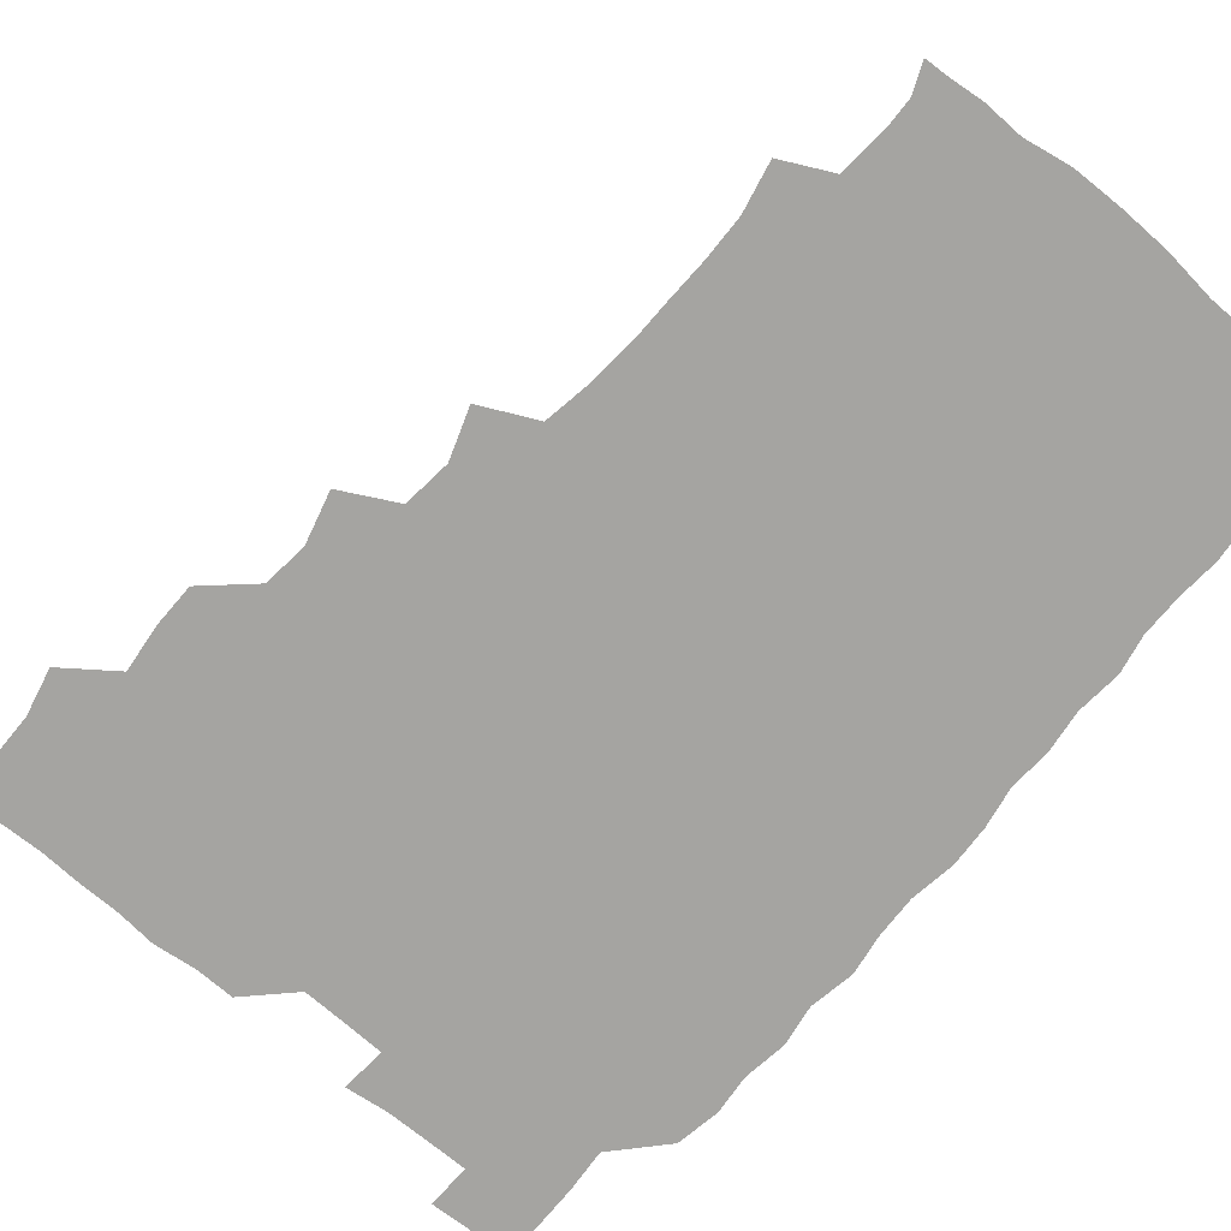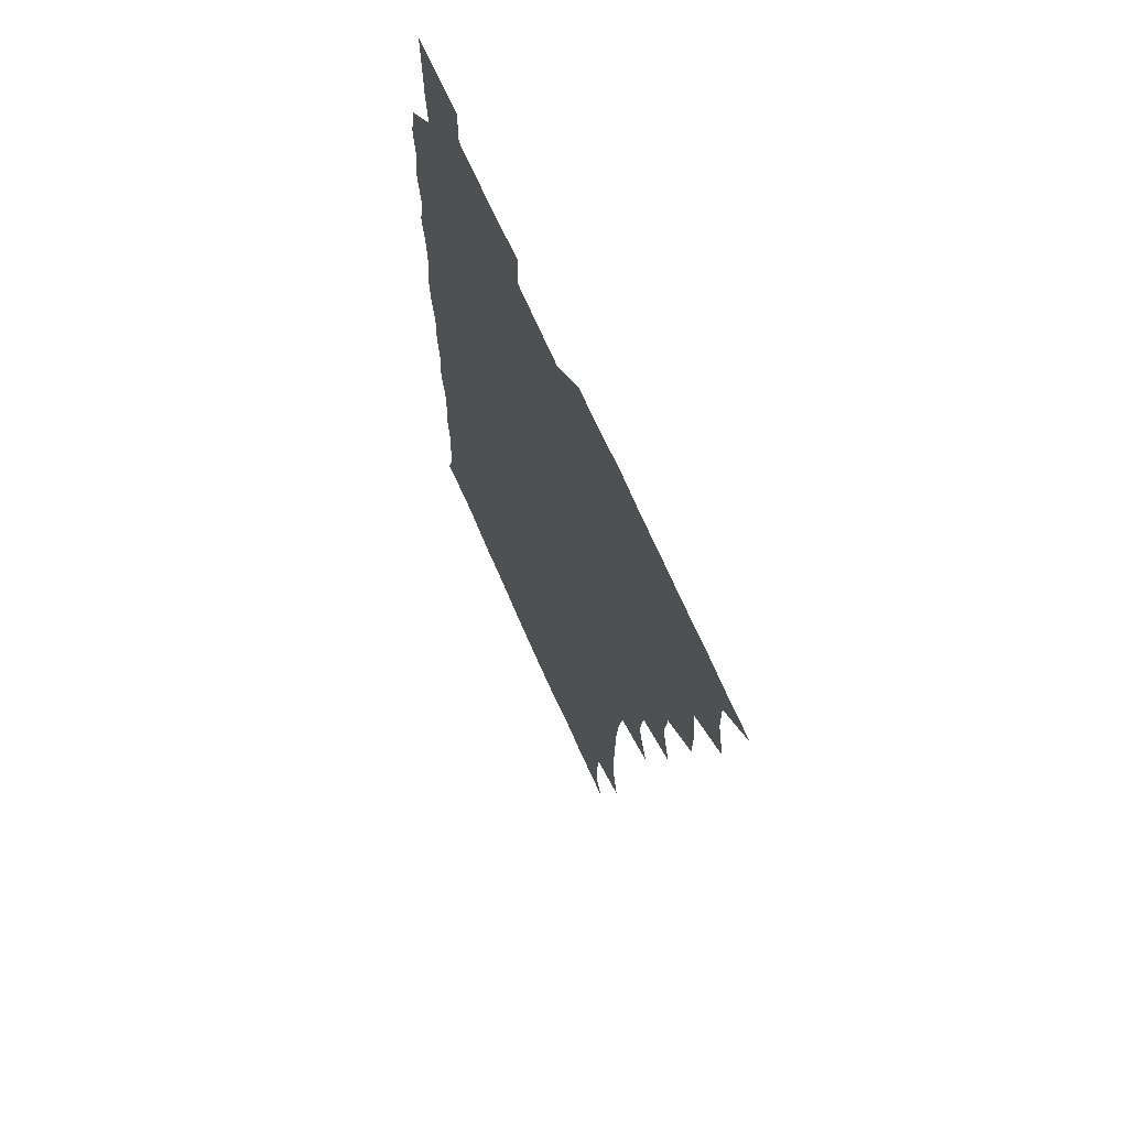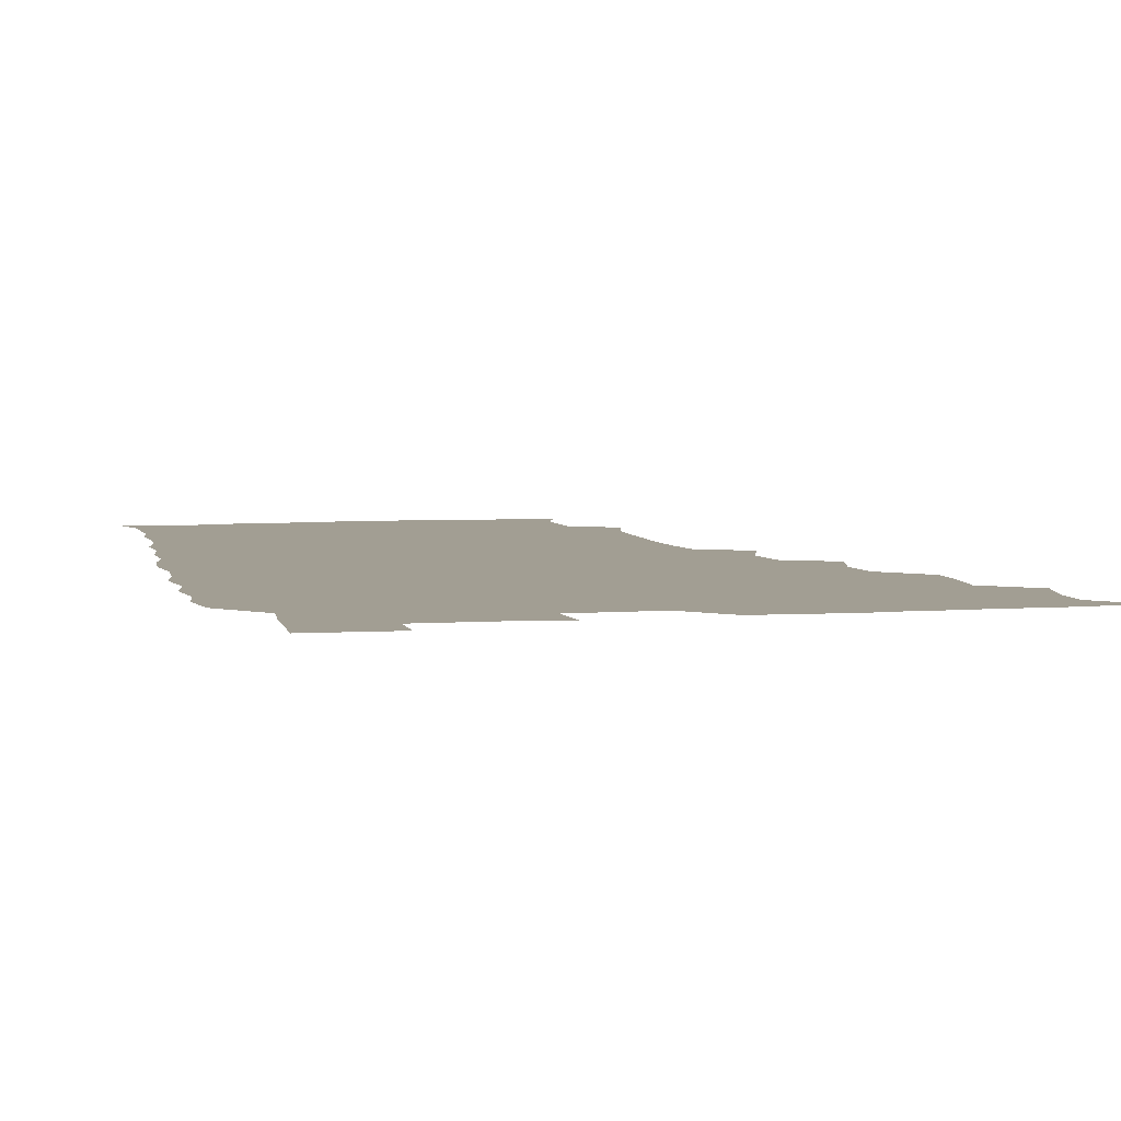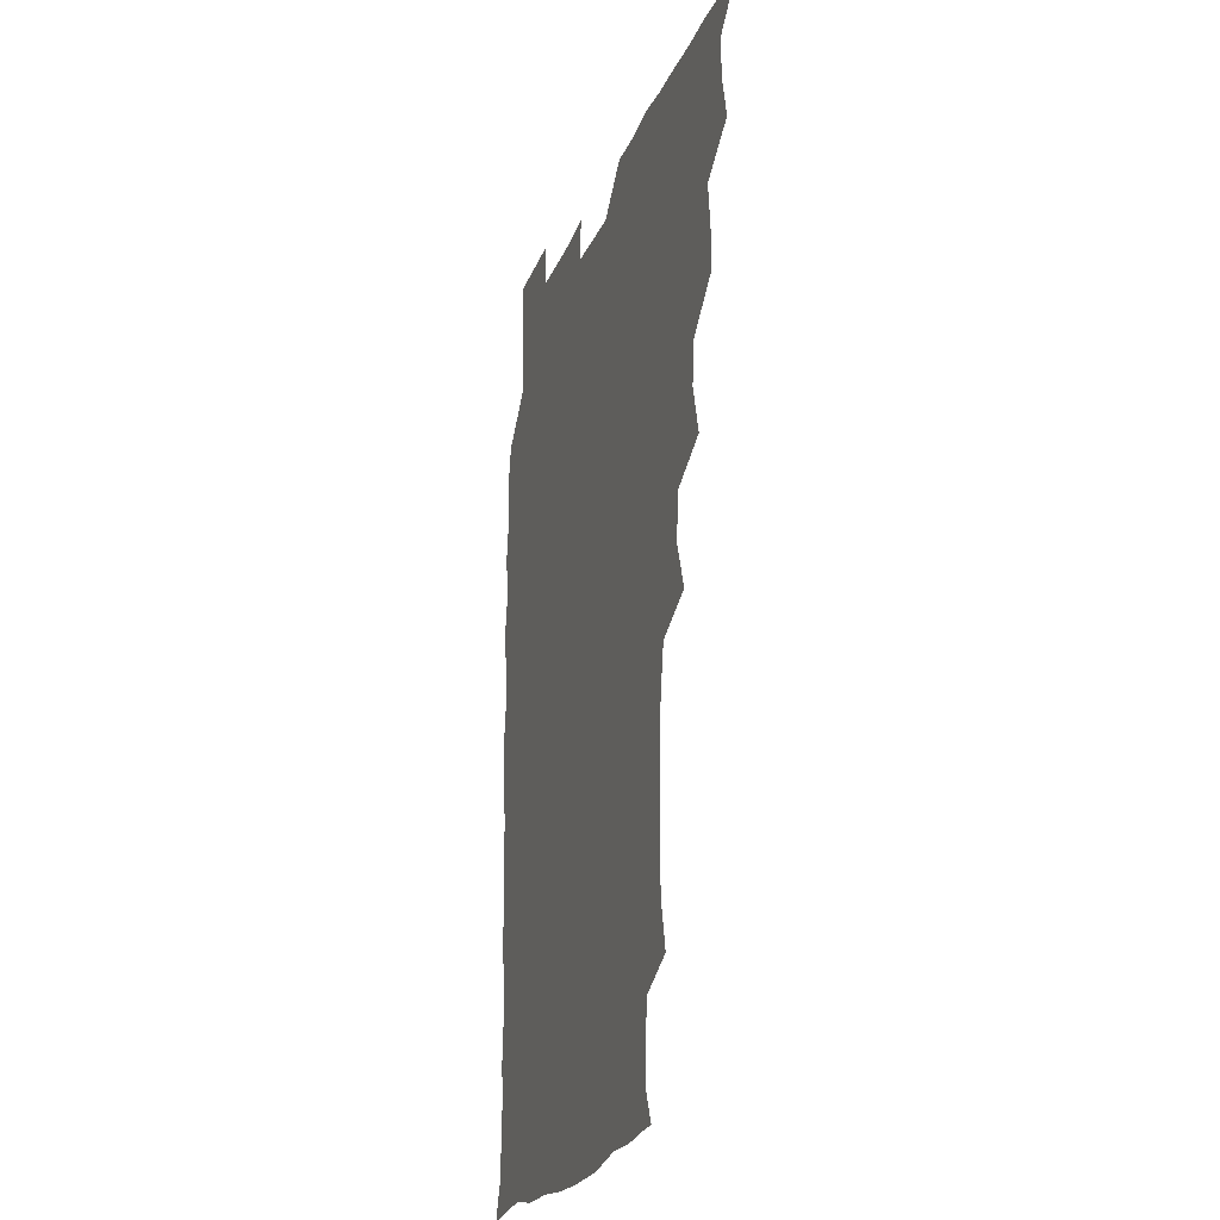
<metadata>
{"format":"obj","ext":"obj","renderer":"f3d","projection":"perspective","resolution":1024,"background":"white","views":[{"elev":-73.2,"azim":-40.2,"up":"+Z"},{"elev":68.8,"azim":-113.6,"up":"+Y"},{"elev":5.1,"azim":167.0,"up":"+Z"},{"elev":-22.7,"azim":-108.1,"up":"+Y"}]}
</metadata>
<code>
v 465.9 525.9 0
v 477.7 477.8 0
v 481.7 494.7 0
v 482 510 0
v 481.2 525.7 0
v 494.1 431.3 0
v 493.9 446.4 0
v 495.9 464.2 0
v 497.3 480.7 0
v 497.9 495.6 0
v 497.3 510.1 0
v 495.9 526.8 0
v 507.2 381.6 0
v 512.2 400.2 0
v 510.5 416.3 0
v 512.6 435.3 0
v 510.9 449.8 0
v 510 464 0
v 513.1 481.4 0
v 512.9 495.6 0
v 512.1 510.3 0
v 511.2 526.2 0
v 522.2 335.7 0
v 528.5 353.7 0
v 526.6 371.2 0
v 527 388.8 0
v 528.1 405.7 0
v 526.5 419.8 0
v 527.4 436.2 0
v 527.5 451.4 0
v 527.6 466.5 0
v 527.4 481.1 0
v 527.2 495.7 0
v 526.8 510.5 0
v 526 526.9 0
v 542.1 226.5 0
v 546.1 244.4 0
v 546.6 260.5 0
v 546.2 275.4 0
v 546.1 291.2 0
v 544.8 308.1 0
v 541.8 326.1 0
v 542 343.3 0
v 542.2 358.8 0
v 542.9 375.9 0
v 541.8 390.4 0
v 542 406 0
v 542 421.3 0
v 542.8 436.9 0
v 542.5 451.7 0
v 543.5 466.8 0
v 542.7 481.1 0
v 541.9 495.7 0
v 541.6 510.3 0
v 540.8 526.9 0
v 556.2 178.1 0
v 560.7 188.8 0
v 561.1 199.7 0
v 559.6 217.6 0
v 561.4 238.1 0
v 560 252.2 0
v 560.7 268.4 0
v 559.2 281.9 0
v 560.3 300.2 0
v 558 313.9 0
v 557.7 330.5 0
v 556.5 345 0
v 557.8 361.8 0
v 557.3 376.9 0
v 557.7 392.6 0
v 557.1 407.1 0
v 558.4 423.2 0
v 557.3 437.1 0
v 558.4 452.8 0
v 557.7 466.7 0
v 557.3 481 0
v 557 495.4 0
v 556 511.3 0
v 555 528.3 0
v 565.8 177.6 0
v 572 192 0
v 573.8 208.5 0
v 575.2 227 0
v 575.1 242.7 0
v 575.1 258 0
v 574 271.5 0
v 574.1 287.5 0
v 574.1 303.4 0
v 573.2 317.4 0
v 573.5 333.9 0
v 573.1 348.8 0
v 571.7 361.6 0
v 571.9 377.4 0
v 572.4 393.3 0
v 573.2 409.5 0
v 572.5 423.1 0
v 572.2 437.3 0
v 572.6 452.4 0
v 572 466.6 0
v 572.2 480.8 0
v 571.8 495.2 0
v 570.6 511.6 0
v 570.3 526.4 0
v 576.9 176.4 0
v 586.4 197 0
v 589.1 214.9 0
v 588.8 228.8 0
v 588.7 244 0
v 588.4 258.9 0
v 588.3 273.3 0
v 588 288.2 0
v 587.6 303.6 0
v 588.4 320.5 0
v 587.5 333.8 0
v 586.8 347.8 0
v 587.2 363.9 0
v 586.7 378.5 0
v 587.2 392.4 0
v 587.2 408.2 0
v 586.7 422.2 0
v 586.7 437.1 0
v 587.2 452.3 0
v 587 466.6 0
v 586.7 481 0
v 586.3 495.9 0
v 585.3 511.4 0
v 584.5 526.5 0
v 591.7 176.8 0
v 601.2 199.1 0
v 602.8 215.8 0
v 603.2 230.9 0
v 602.9 244.2 0
v 602.1 257.8 0
v 602.2 273.6 0
v 602.1 289.6 0
v 602.1 303.8 0
v 602.3 320.7 0
v 601.8 334 0
v 602 349.4 0
v 601.6 363.3 0
v 600.6 374.8 0
v 601.2 392.1 0
v 601.8 408.8 0
v 601.5 422.6 0
v 602 438.4 0
v 601.6 452.2 0
v 601.6 466.6 0
v 601.4 481.1 0
v 601.6 495.4 0
v 600.3 510.8 0
v 608.9 173.8 0
v 615.3 198.9 0
v 616.7 216.2 0
v 617 230.3 0
v 616.9 245.4 0
v 616.7 259.3 0
v 616.9 275.3 0
v 616.4 288.2 0
v 616.2 305.1 0
v 616.6 319.9 0
v 616.2 334.3 0
v 616.4 349.2 0
v 616.5 364.9 0
v 616.5 378.8 0
v 616.2 393.4 0
v 616.3 409.1 0
v 616.1 422.6 0
v 616.3 438 0
v 616.5 452.5 0
v 616.7 466.8 0
v 616.7 481 0
v 616.2 495.9 0
v 615.6 511.1 0
v 627.2 173.3 0
v 630.3 197.5 0
v 630.7 214.3 0
v 630.8 230.7 0
v 631 245.3 0
v 631.2 259.9 0
v 630.9 275 0
v 631.3 289.4 0
v 630.8 302.4 0
v 630.6 320.5 0
v 630.8 332.5 0
v 630.6 349.3 0
v 630.8 363.8 0
v 630.8 379.2 0
v 630.8 393.3 0
v 630.7 408.7 0
v 630.8 423.4 0
v 630.8 437.9 0
v 630.9 452.4 0
v 631 467 0
v 631.2 481.1 0
v 631.4 495.6 0
v 630.9 511.5 0
v 629.7 527.9 0
v 645.3 173.8 0
v 645.4 198.9 0
v 645.3 215.9 0
v 645.4 229.6 0
v 645.2 244.3 0
v 645.4 260 0
v 645 275 0
v 645.3 291.8 0
v 645.4 304 0
v 644.7 320.6 0
v 645.2 334.5 0
v 645.1 348.8 0
v 645.1 363.9 0
v 645.1 378.8 0
v 645.2 393.5 0
v 645.1 408.3 0
v 645.3 423.4 0
v 645.3 437.9 0
v 645.5 452.2 0
v 645.7 466.7 0
v 645.8 481.2 0
v 646 495.8 0
v 646 510.6 0
v 645.2 526 0
v 664.1 175.9 0
v 660.7 198.5 0
v 659.7 214.6 0
v 659.3 230.4 0
v 660.3 242.7 0
v 659.1 260.5 0
v 660.2 272.7 0
v 659.1 290.2 0
v 659.2 305.3 0
v 659.1 319.9 0
v 659 335.3 0
v 659 349.5 0
v 660.1 363 0
v 660 377.8 0
v 659.8 392.9 0
v 659.9 407 0
v 659.3 424 0
v 659.3 438.6 0
v 659.8 452.8 0
v 660 467.3 0
v 660.4 481.4 0
v 660.7 495.8 0
v 660.7 510.5 0
v 660.4 525.7 0
v 681.4 176.1 0
v 675.6 198 0
v 674.6 213.1 0
v 674.6 227.6 0
v 674.1 243.5 0
v 673.8 258.9 0
v 674 273.5 0
v 672.8 290.4 0
v 673.2 304.5 0
v 674.7 317.5 0
v 673.7 333.6 0
v 674.8 347.1 0
v 673.9 363.5 0
v 673.7 378.7 0
v 673.9 393.2 0
v 673.4 408.9 0
v 674.6 422.6 0
v 675.1 436.8 0
v 674.4 452.5 0
v 674.4 467.1 0
v 675 481.3 0
v 675.2 496 0
v 675.5 510.8 0
v 675.8 525.6 0
v 675.6 541.7 0
v 696.7 178.9 0
v 690 197.7 0
v 689.1 211.9 0
v 688.2 227.6 0
v 688.6 241.6 0
v 687.5 258.2 0
v 687.4 273.8 0
v 687.4 288.5 0
v 688.6 301.8 0
v 687.6 318.8 0
v 688.3 332.7 0
v 687.9 348.4 0
v 688.1 362.7 0
v 688.1 377.7 0
v 688.9 391.9 0
v 688.8 407 0
v 689.8 421.1 0
v 688.7 437.4 0
v 689.7 451.3 0
v 689.2 466.6 0
v 688.9 481.8 0
v 689.5 495.8 0
v 690.3 510.4 0
v 690.7 525.5 0
v 690.5 541 0
v 711.3 177.8 0
v 704.6 195.2 0
v 702.9 210.2 0
v 703.2 223.9 0
v 702.2 240 0
v 702.2 254.6 0
v 702.1 270.1 0
v 702.6 285.1 0
v 702.1 300.5 0
v 701.6 316.4 0
v 703.2 330 0
v 703.9 345 0
v 702 361.3 0
v 704.5 374.1 0
v 704 389.9 0
v 702.7 406.2 0
v 704.1 419.9 0
v 703.5 435.8 0
v 704 450.3 0
v 703.9 465.4 0
v 703 480.5 0
v 704.3 494 0
v 705.6 509.8 0
v 705.9 525.4 0
v 706.2 540.4 0
v 723.8 176.3 0
v 718.7 190.8 0
v 718.6 203.4 0
v 717.8 217.7 0
v 719.1 231.1 0
v 718 246.5 0
v 718.2 261.6 0
v 721 275.2 0
v 719.5 291.5 0
v 721.4 306.3 0
v 720.6 322.3 0
v 723.2 336.6 0
v 724.1 351.7 0
v 721.7 368 0
v 722.3 383.2 0
v 724.6 398 0
v 721.8 414.6 0
v 724.2 429.3 0
v 722 445.5 0
v 723.5 460 0
v 720.7 476.1 0
f 4 5 1
f 8 9 2
f 2 9 3
f 9 10 3
f 3 10 4
f 10 11 4
f 4 11 5
f 11 12 5
f 15 16 6
f 6 16 7
f 16 17 7
f 7 17 8
f 17 18 8
f 8 18 9
f 18 19 9
f 9 19 10
f 19 20 10
f 10 20 11
f 20 21 11
f 11 21 12
f 21 22 12
f 25 26 13
f 13 26 14
f 26 27 14
f 14 27 15
f 27 28 15
f 15 28 16
f 28 29 16
f 16 29 17
f 29 30 17
f 17 30 18
f 30 31 18
f 18 31 19
f 31 32 19
f 19 32 20
f 32 33 20
f 20 33 21
f 33 34 21
f 21 34 22
f 34 35 22
f 42 43 23
f 23 43 24
f 43 44 24
f 24 44 25
f 44 45 25
f 25 45 26
f 45 46 26
f 26 46 27
f 46 47 27
f 27 47 28
f 47 48 28
f 28 48 29
f 48 49 29
f 29 49 30
f 49 50 30
f 30 50 31
f 50 51 31
f 31 51 32
f 51 52 32
f 32 52 33
f 52 53 33
f 33 53 34
f 53 54 34
f 34 54 35
f 54 55 35
f 59 60 36
f 36 60 37
f 60 61 37
f 37 61 38
f 61 62 38
f 38 62 39
f 62 63 39
f 39 63 40
f 63 64 40
f 40 64 41
f 64 65 41
f 41 65 42
f 65 66 42
f 42 66 43
f 66 67 43
f 43 67 44
f 67 68 44
f 44 68 45
f 68 69 45
f 45 69 46
f 69 70 46
f 46 70 47
f 70 71 47
f 47 71 48
f 71 72 48
f 48 72 49
f 72 73 49
f 49 73 50
f 73 74 50
f 50 74 51
f 74 75 51
f 51 75 52
f 75 76 52
f 52 76 53
f 76 77 53
f 53 77 54
f 77 78 54
f 54 78 55
f 78 79 55
f 56 80 57
f 80 81 57
f 57 81 58
f 81 82 58
f 58 82 59
f 82 83 59
f 59 83 60
f 83 84 60
f 60 84 61
f 84 85 61
f 61 85 62
f 85 86 62
f 62 86 63
f 86 87 63
f 63 87 64
f 87 88 64
f 64 88 65
f 88 89 65
f 65 89 66
f 89 90 66
f 66 90 67
f 90 91 67
f 67 91 68
f 91 92 68
f 68 92 69
f 92 93 69
f 69 93 70
f 93 94 70
f 70 94 71
f 94 95 71
f 71 95 72
f 95 96 72
f 72 96 73
f 96 97 73
f 73 97 74
f 97 98 74
f 74 98 75
f 98 99 75
f 75 99 76
f 99 100 76
f 76 100 77
f 100 101 77
f 77 101 78
f 101 102 78
f 78 102 79
f 102 103 79
f 80 104 81
f 104 105 81
f 81 105 82
f 105 106 82
f 82 106 83
f 106 107 83
f 83 107 84
f 107 108 84
f 84 108 85
f 108 109 85
f 85 109 86
f 109 110 86
f 86 110 87
f 110 111 87
f 87 111 88
f 111 112 88
f 88 112 89
f 112 113 89
f 89 113 90
f 113 114 90
f 90 114 91
f 114 115 91
f 91 115 92
f 115 116 92
f 92 116 93
f 116 117 93
f 93 117 94
f 117 118 94
f 94 118 95
f 118 119 95
f 95 119 96
f 119 120 96
f 96 120 97
f 120 121 97
f 97 121 98
f 121 122 98
f 98 122 99
f 122 123 99
f 99 123 100
f 123 124 100
f 100 124 101
f 124 125 101
f 101 125 102
f 125 126 102
f 102 126 103
f 126 127 103
f 104 128 105
f 128 129 105
f 105 129 106
f 129 130 106
f 106 130 107
f 130 131 107
f 107 131 108
f 131 132 108
f 108 132 109
f 132 133 109
f 109 133 110
f 133 134 110
f 110 134 111
f 134 135 111
f 111 135 112
f 135 136 112
f 112 136 113
f 136 137 113
f 113 137 114
f 137 138 114
f 114 138 115
f 138 139 115
f 115 139 116
f 139 140 116
f 116 140 117
f 140 141 117
f 117 141 118
f 141 142 118
f 118 142 119
f 142 143 119
f 119 143 120
f 143 144 120
f 120 144 121
f 144 145 121
f 121 145 122
f 145 146 122
f 122 146 123
f 146 147 123
f 123 147 124
f 147 148 124
f 124 148 125
f 148 149 125
f 125 149 126
f 149 150 126
f 126 150 127
f 128 151 129
f 151 152 129
f 129 152 130
f 152 153 130
f 130 153 131
f 153 154 131
f 131 154 132
f 154 155 132
f 132 155 133
f 155 156 133
f 133 156 134
f 156 157 134
f 134 157 135
f 157 158 135
f 135 158 136
f 158 159 136
f 136 159 137
f 159 160 137
f 137 160 138
f 160 161 138
f 138 161 139
f 161 162 139
f 139 162 140
f 162 163 140
f 140 163 141
f 163 164 141
f 141 164 142
f 164 165 142
f 142 165 143
f 165 166 143
f 143 166 144
f 166 167 144
f 144 167 145
f 167 168 145
f 145 168 146
f 168 169 146
f 146 169 147
f 169 170 147
f 147 170 148
f 170 171 148
f 148 171 149
f 171 172 149
f 149 172 150
f 172 173 150
f 151 174 152
f 174 175 152
f 152 175 153
f 175 176 153
f 153 176 154
f 176 177 154
f 154 177 155
f 177 178 155
f 155 178 156
f 178 179 156
f 156 179 157
f 179 180 157
f 157 180 158
f 180 181 158
f 158 181 159
f 181 182 159
f 159 182 160
f 182 183 160
f 160 183 161
f 183 184 161
f 161 184 162
f 184 185 162
f 162 185 163
f 185 186 163
f 163 186 164
f 186 187 164
f 164 187 165
f 187 188 165
f 165 188 166
f 188 189 166
f 166 189 167
f 189 190 167
f 167 190 168
f 190 191 168
f 168 191 169
f 191 192 169
f 169 192 170
f 192 193 170
f 170 193 171
f 193 194 171
f 171 194 172
f 194 195 172
f 172 195 173
f 195 196 173
f 174 198 175
f 198 199 175
f 175 199 176
f 199 200 176
f 176 200 177
f 200 201 177
f 177 201 178
f 201 202 178
f 178 202 179
f 202 203 179
f 179 203 180
f 203 204 180
f 180 204 181
f 204 205 181
f 181 205 182
f 205 206 182
f 182 206 183
f 206 207 183
f 183 207 184
f 207 208 184
f 184 208 185
f 208 209 185
f 185 209 186
f 209 210 186
f 186 210 187
f 210 211 187
f 187 211 188
f 211 212 188
f 188 212 189
f 212 213 189
f 189 213 190
f 213 214 190
f 190 214 191
f 214 215 191
f 191 215 192
f 215 216 192
f 192 216 193
f 216 217 193
f 193 217 194
f 217 218 194
f 194 218 195
f 218 219 195
f 195 219 196
f 219 220 196
f 196 220 197
f 220 221 197
f 198 222 199
f 222 223 199
f 199 223 200
f 223 224 200
f 200 224 201
f 224 225 201
f 201 225 202
f 225 226 202
f 202 226 203
f 226 227 203
f 203 227 204
f 227 228 204
f 204 228 205
f 228 229 205
f 205 229 206
f 229 230 206
f 206 230 207
f 230 231 207
f 207 231 208
f 231 232 208
f 208 232 209
f 232 233 209
f 209 233 210
f 233 234 210
f 210 234 211
f 234 235 211
f 211 235 212
f 235 236 212
f 212 236 213
f 236 237 213
f 213 237 214
f 237 238 214
f 214 238 215
f 238 239 215
f 215 239 216
f 239 240 216
f 216 240 217
f 240 241 217
f 217 241 218
f 241 242 218
f 218 242 219
f 242 243 219
f 219 243 220
f 243 244 220
f 220 244 221
f 244 245 221
f 222 246 223
f 246 247 223
f 223 247 224
f 247 248 224
f 224 248 225
f 248 249 225
f 225 249 226
f 249 250 226
f 226 250 227
f 250 251 227
f 227 251 228
f 251 252 228
f 228 252 229
f 252 253 229
f 229 253 230
f 253 254 230
f 230 254 231
f 254 255 231
f 231 255 232
f 255 256 232
f 232 256 233
f 256 257 233
f 233 257 234
f 257 258 234
f 234 258 235
f 258 259 235
f 235 259 236
f 259 260 236
f 236 260 237
f 260 261 237
f 237 261 238
f 261 262 238
f 238 262 239
f 262 263 239
f 239 263 240
f 263 264 240
f 240 264 241
f 264 265 241
f 241 265 242
f 265 266 242
f 242 266 243
f 266 267 243
f 243 267 244
f 267 268 244
f 244 268 245
f 268 269 245
f 246 271 247
f 271 272 247
f 247 272 248
f 272 273 248
f 248 273 249
f 273 274 249
f 249 274 250
f 274 275 250
f 250 275 251
f 275 276 251
f 251 276 252
f 276 277 252
f 252 277 253
f 277 278 253
f 253 278 254
f 278 279 254
f 254 279 255
f 279 280 255
f 255 280 256
f 280 281 256
f 256 281 257
f 281 282 257
f 257 282 258
f 282 283 258
f 258 283 259
f 283 284 259
f 259 284 260
f 284 285 260
f 260 285 261
f 285 286 261
f 261 286 262
f 286 287 262
f 262 287 263
f 287 288 263
f 263 288 264
f 288 289 264
f 264 289 265
f 289 290 265
f 265 290 266
f 290 291 266
f 266 291 267
f 291 292 267
f 267 292 268
f 292 293 268
f 268 293 269
f 293 294 269
f 269 294 270
f 294 295 270
f 271 296 272
f 296 297 272
f 272 297 273
f 297 298 273
f 273 298 274
f 298 299 274
f 274 299 275
f 299 300 275
f 275 300 276
f 300 301 276
f 276 301 277
f 301 302 277
f 277 302 278
f 302 303 278
f 278 303 279
f 303 304 279
f 279 304 280
f 304 305 280
f 280 305 281
f 305 306 281
f 281 306 282
f 306 307 282
f 282 307 283
f 307 308 283
f 283 308 284
f 308 309 284
f 284 309 285
f 309 310 285
f 285 310 286
f 310 311 286
f 286 311 287
f 311 312 287
f 287 312 288
f 312 313 288
f 288 313 289
f 313 314 289
f 289 314 290
f 314 315 290
f 290 315 291
f 315 316 291
f 291 316 292
f 316 317 292
f 292 317 293
f 317 318 293
f 293 318 294
f 318 319 294
f 294 319 295
f 319 320 295
f 296 321 297
f 321 322 297
f 297 322 298
f 322 323 298
f 298 323 299
f 323 324 299
f 299 324 300
f 324 325 300
f 300 325 301
f 325 326 301
f 301 326 302
f 326 327 302
f 302 327 303
f 327 328 303
f 303 328 304
f 328 329 304
f 304 329 305
f 329 330 305
f 305 330 306
f 330 331 306
f 306 331 307
f 331 332 307
f 307 332 308
f 332 333 308
f 308 333 309
f 333 334 309
f 309 334 310
f 334 335 310
f 310 335 311
f 335 336 311
f 311 336 312
f 336 337 312
f 312 337 313
f 337 338 313
f 313 338 314
f 338 339 314
f 314 339 315
f 339 340 315
f 315 340 316
f 340 341 316
f 316 341 317

</code>
